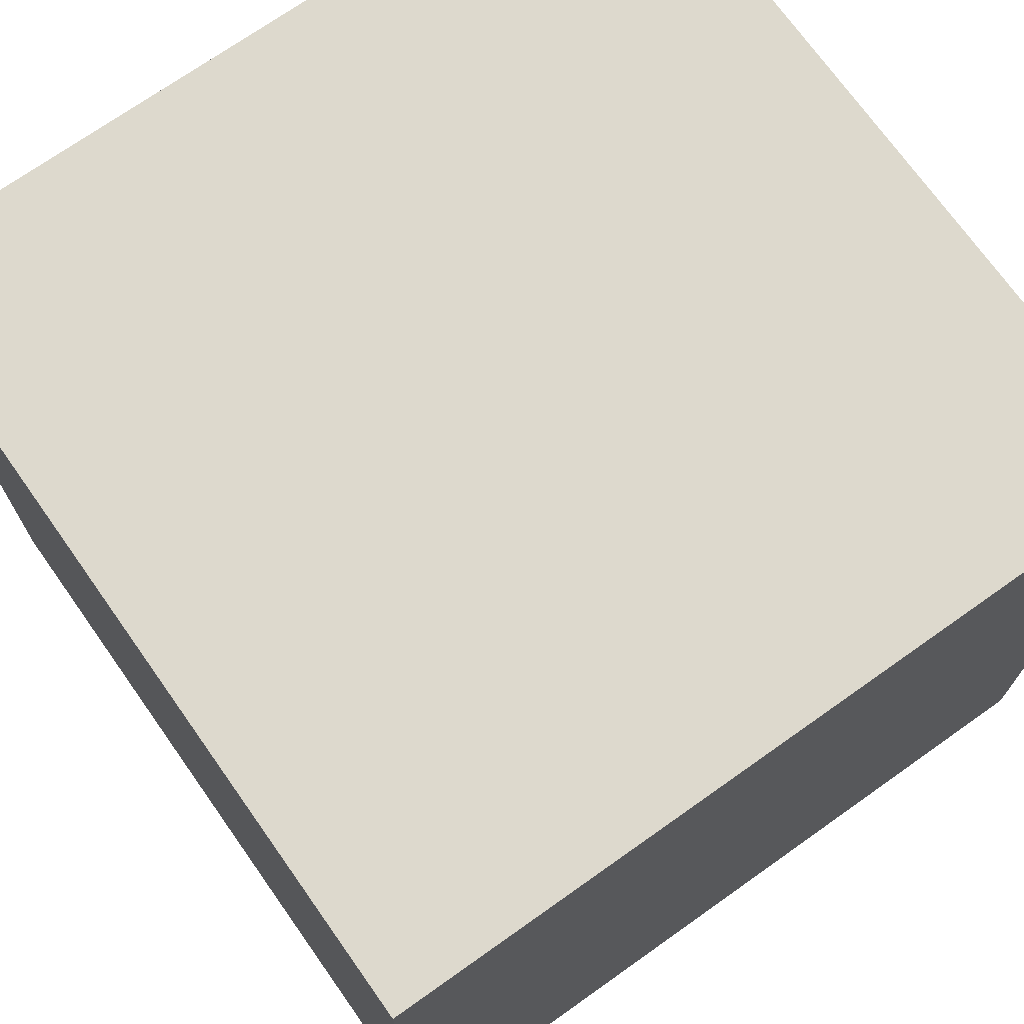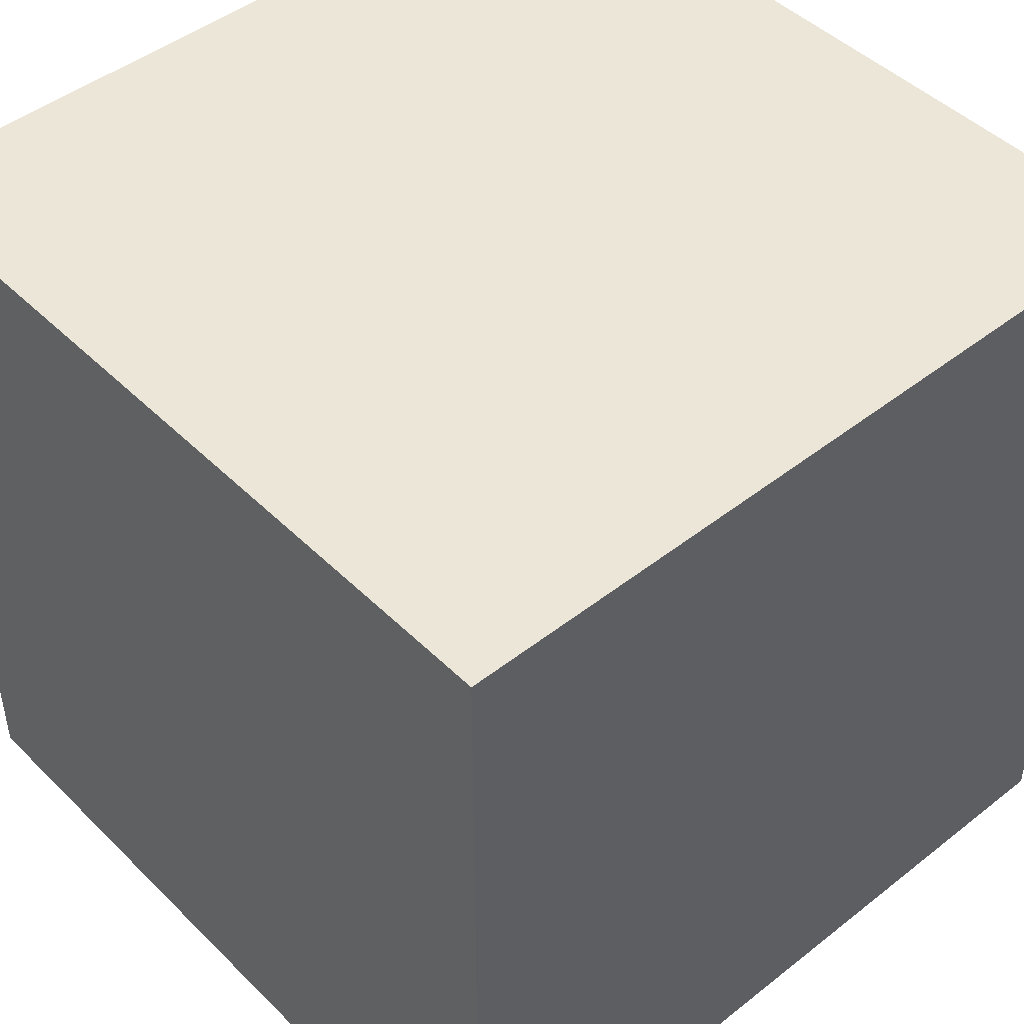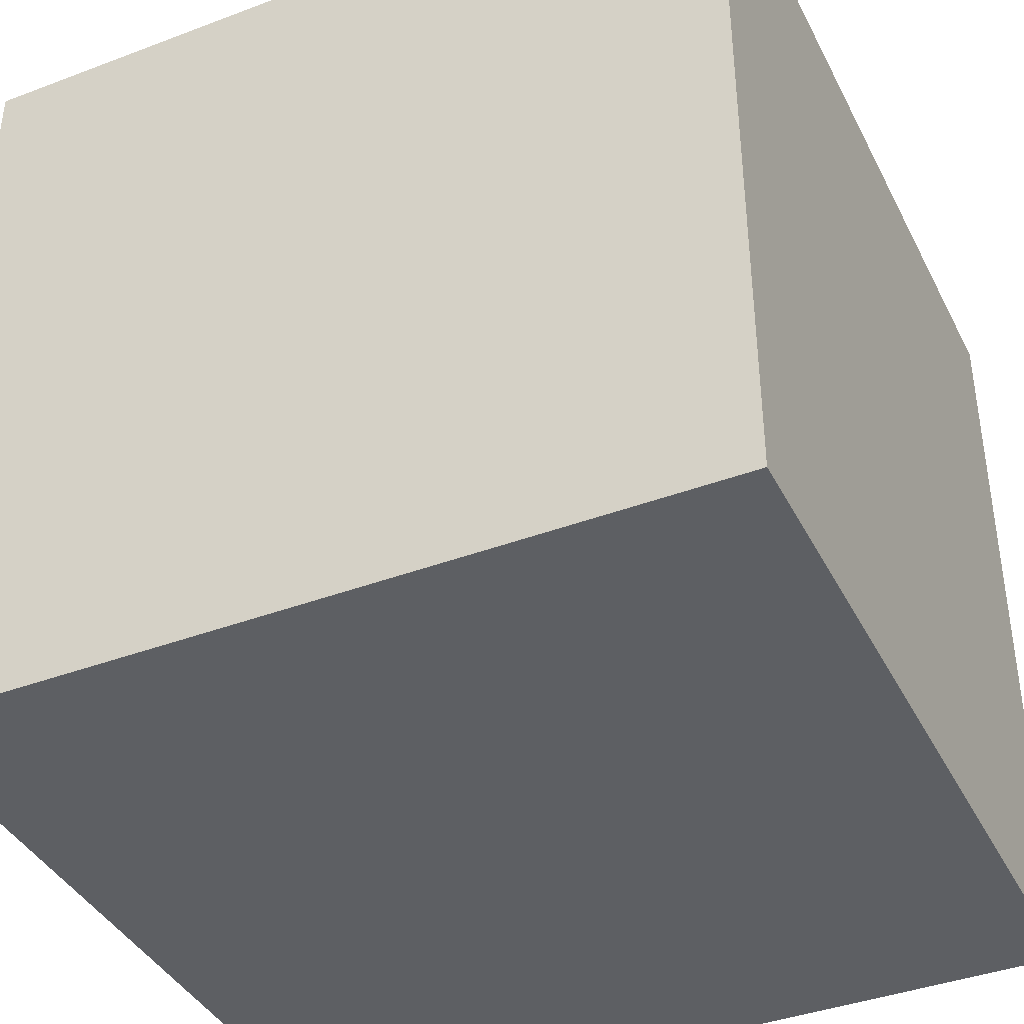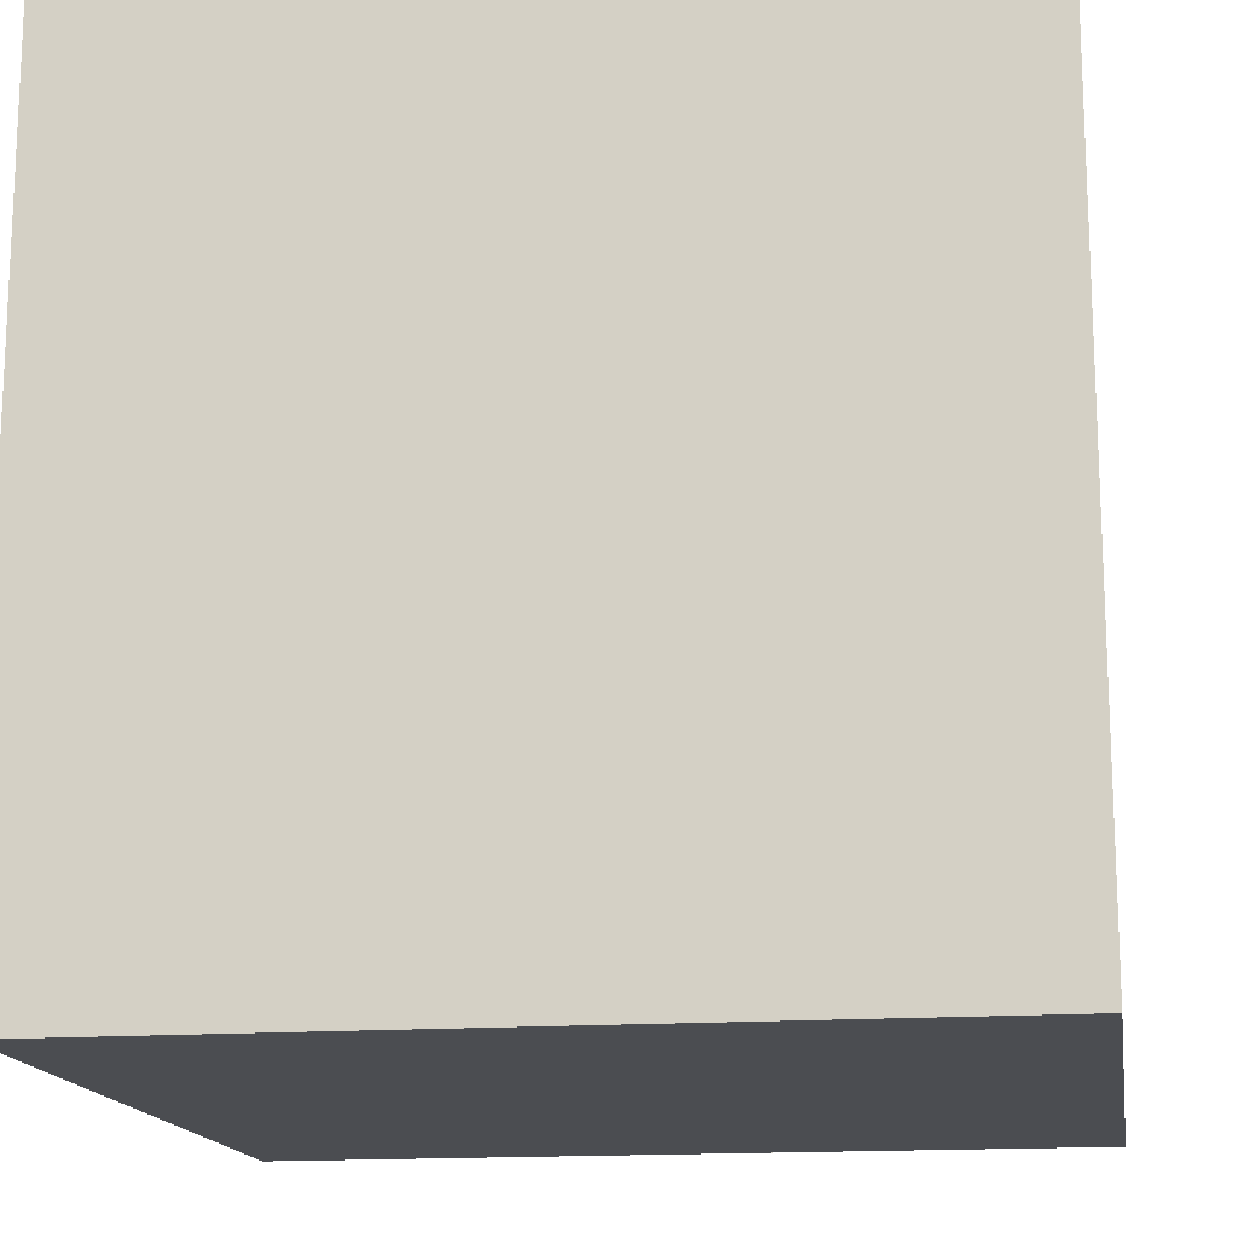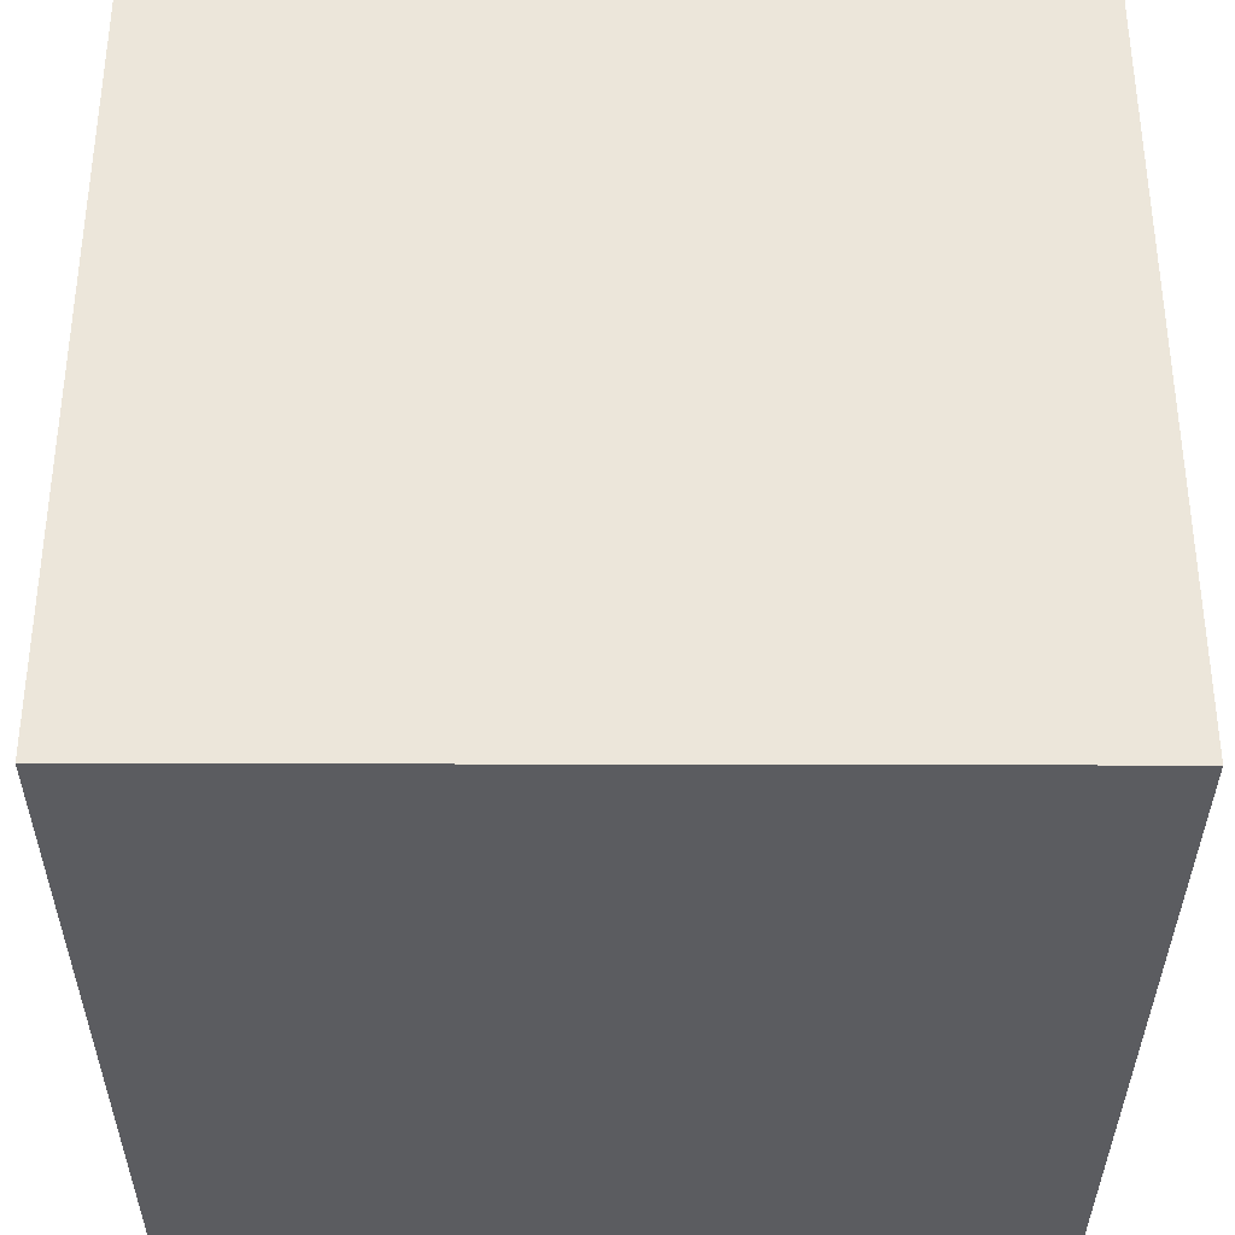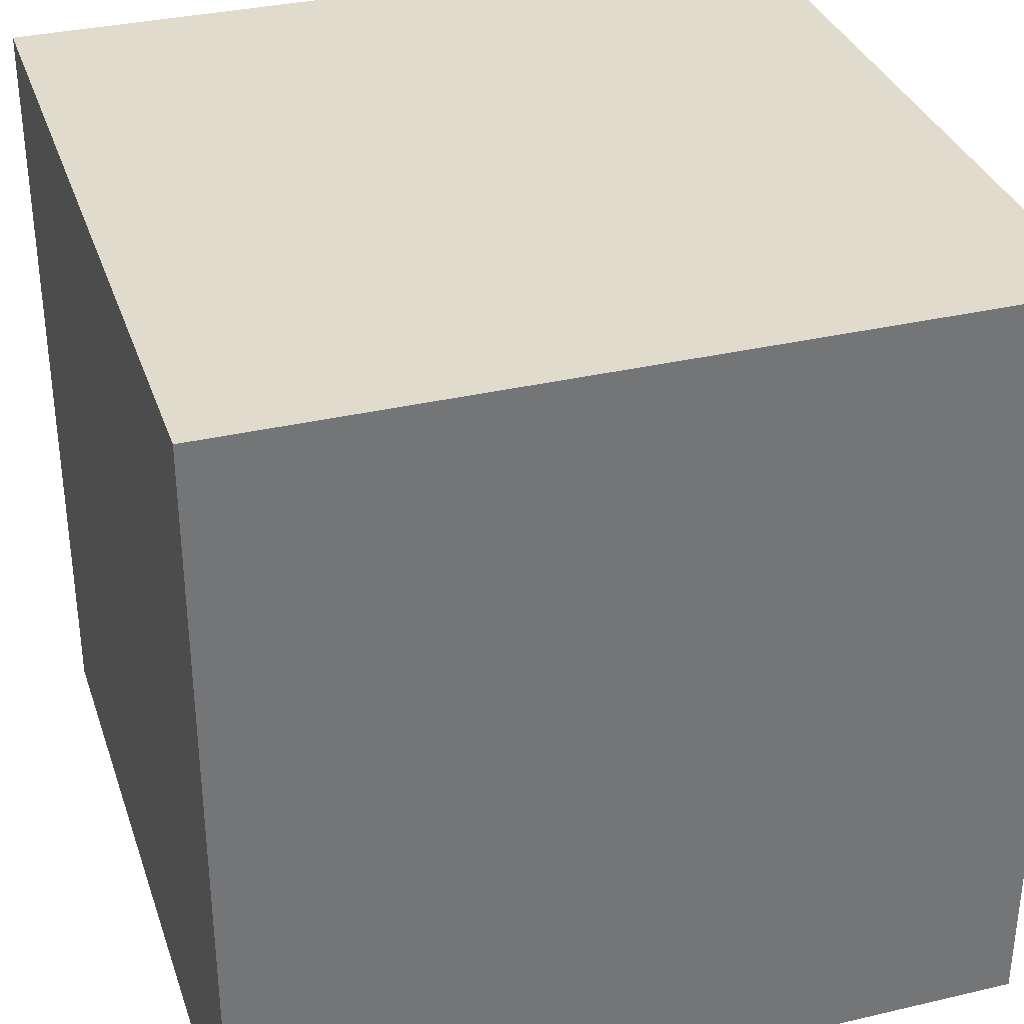
<metadata>
{"format":"obj","ext":"obj","renderer":"f3d","projection":"perspective","resolution":1024,"background":"white","views":[{"elev":71.9,"azim":144.7,"up":"+Y"},{"elev":46.3,"azim":-41.9,"up":"+Y"},{"elev":-39.9,"azim":-155.0,"up":"+Y"},{"elev":-15.7,"azim":-171.2,"up":"+Y"},{"elev":-35.1,"azim":179.8,"up":"+Z"},{"elev":33.9,"azim":72.4,"up":"+Z"}]}
</metadata>
<code>
v -1 -1 1
v -1 1 1
v -1 -1 -1
v -1 1 -1
v 1 -1 1
v 1 1 1
v 1 -1 -1
v 1 1 -1
f 8 5 7
f 4 6 8
f 8 6 5
f 4 2 6
f 2 3 1
f 4 7 3
f 6 1 5
f 7 1 3
f 2 4 3
f 4 8 7
f 6 2 1
f 7 5 1

</code>
